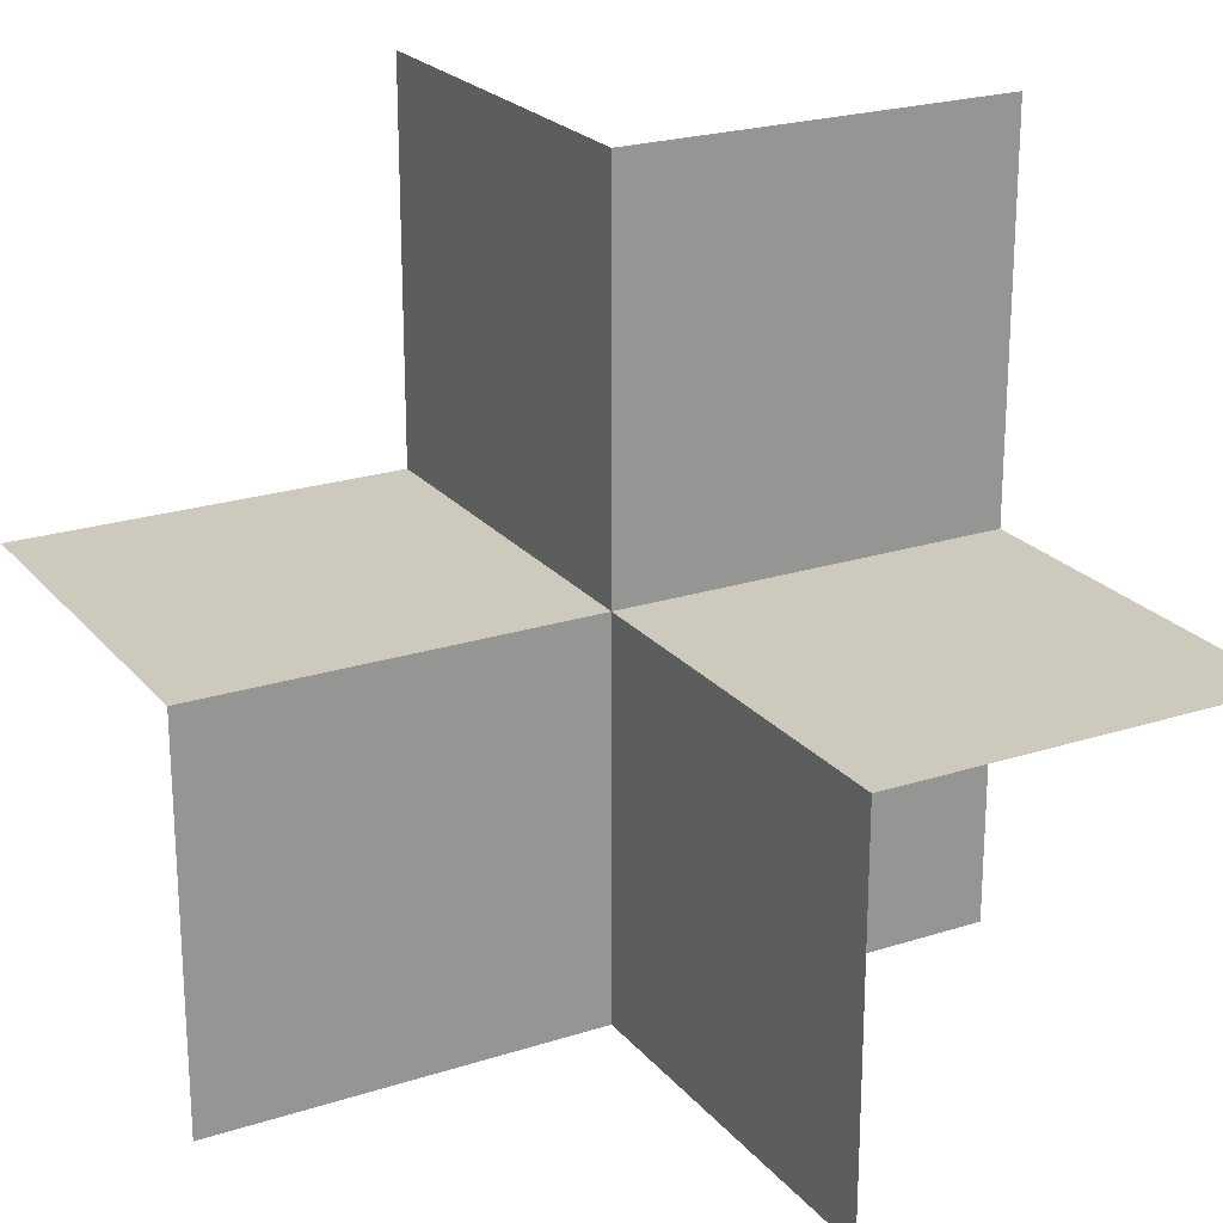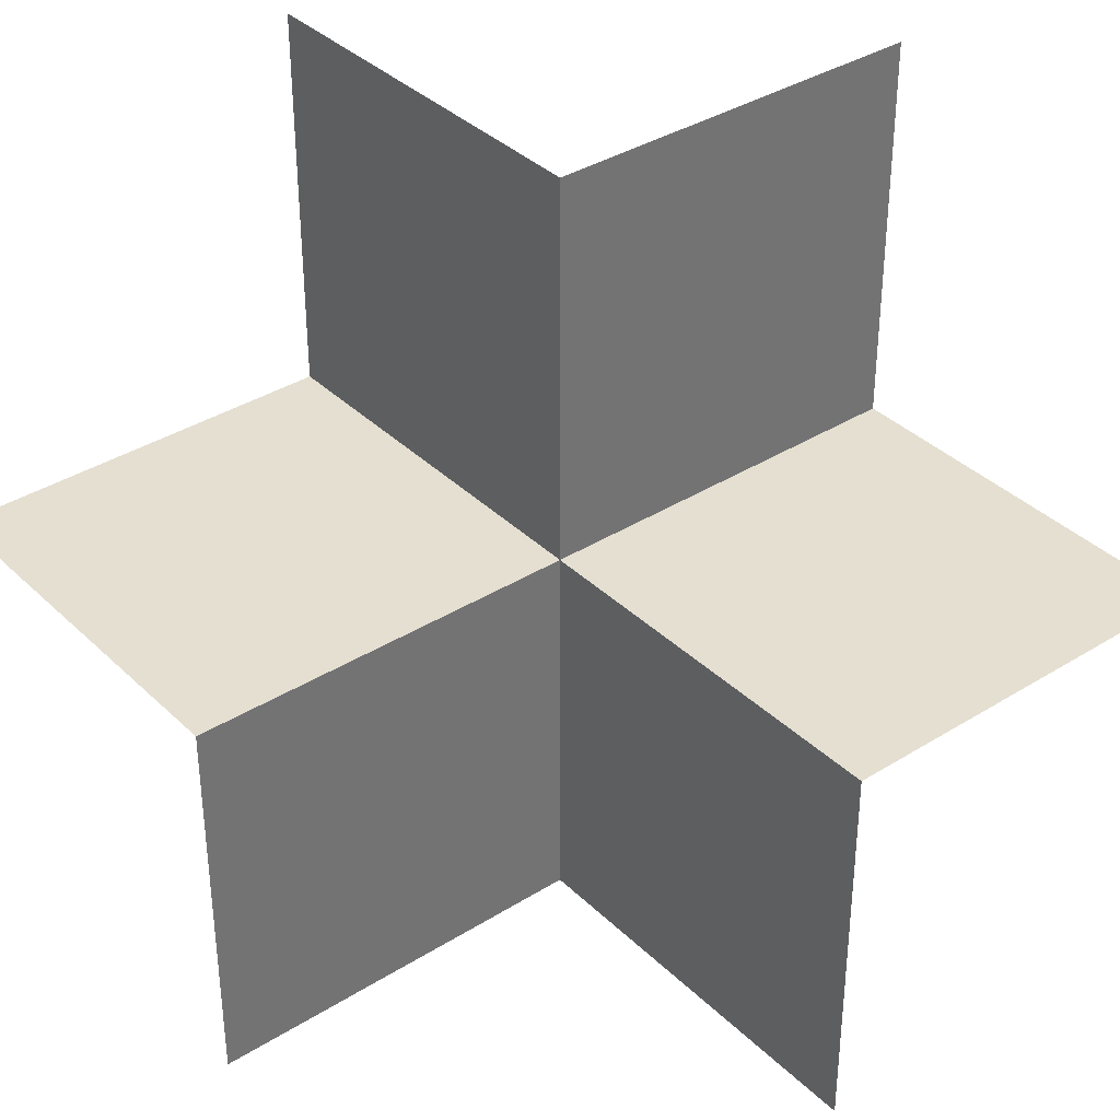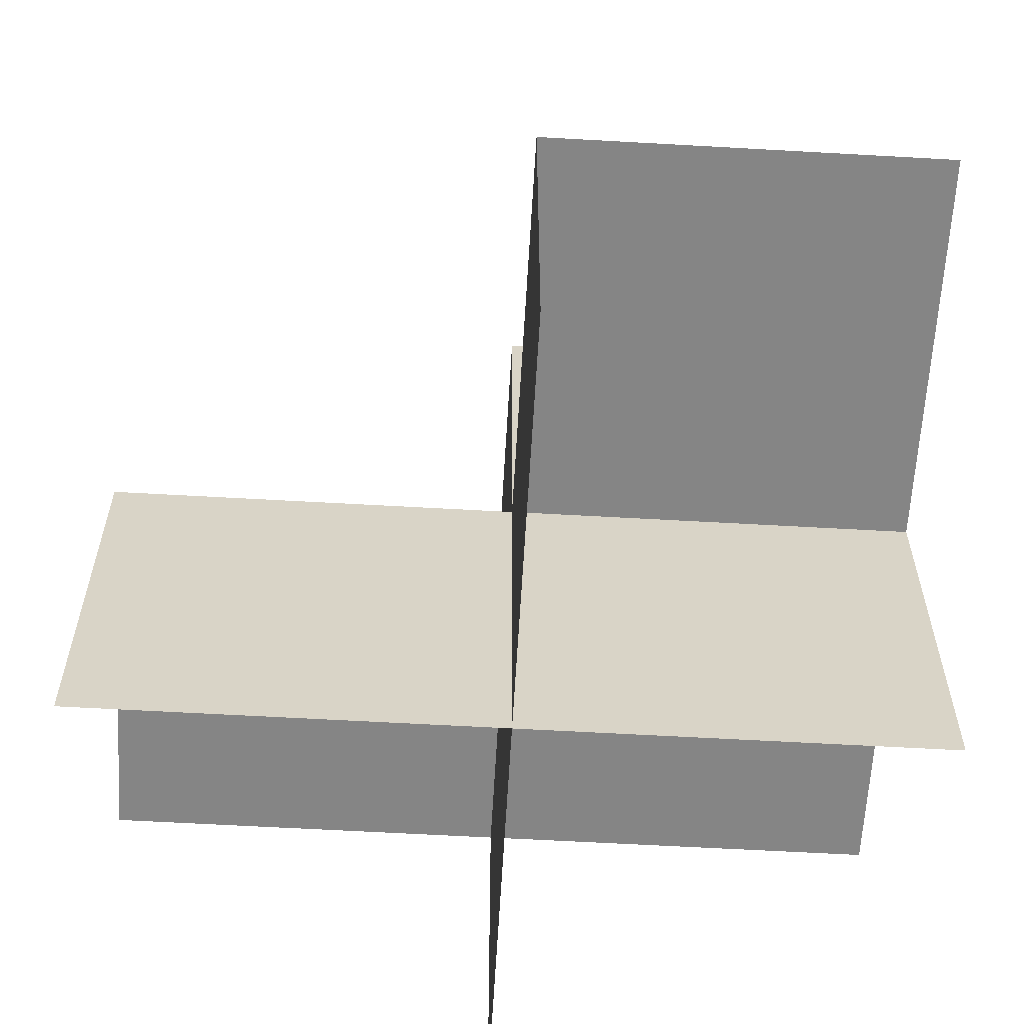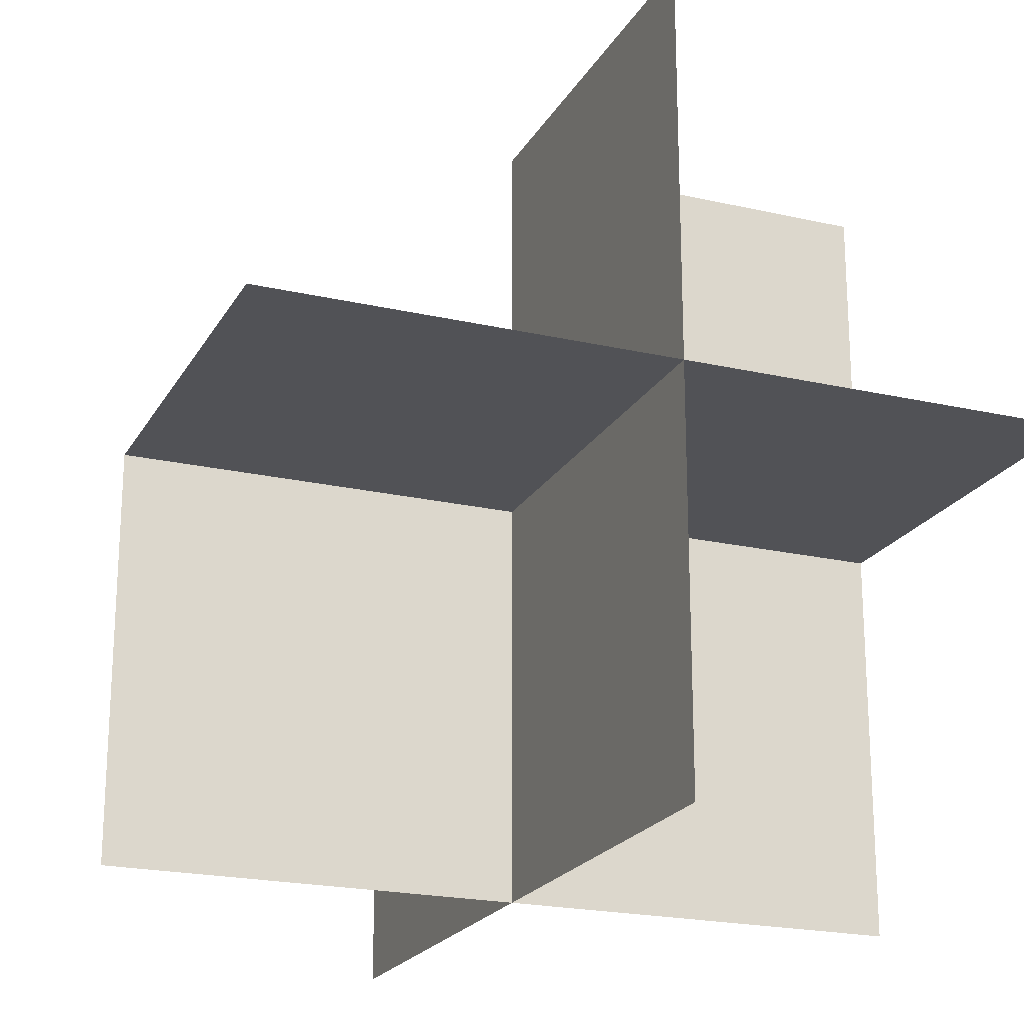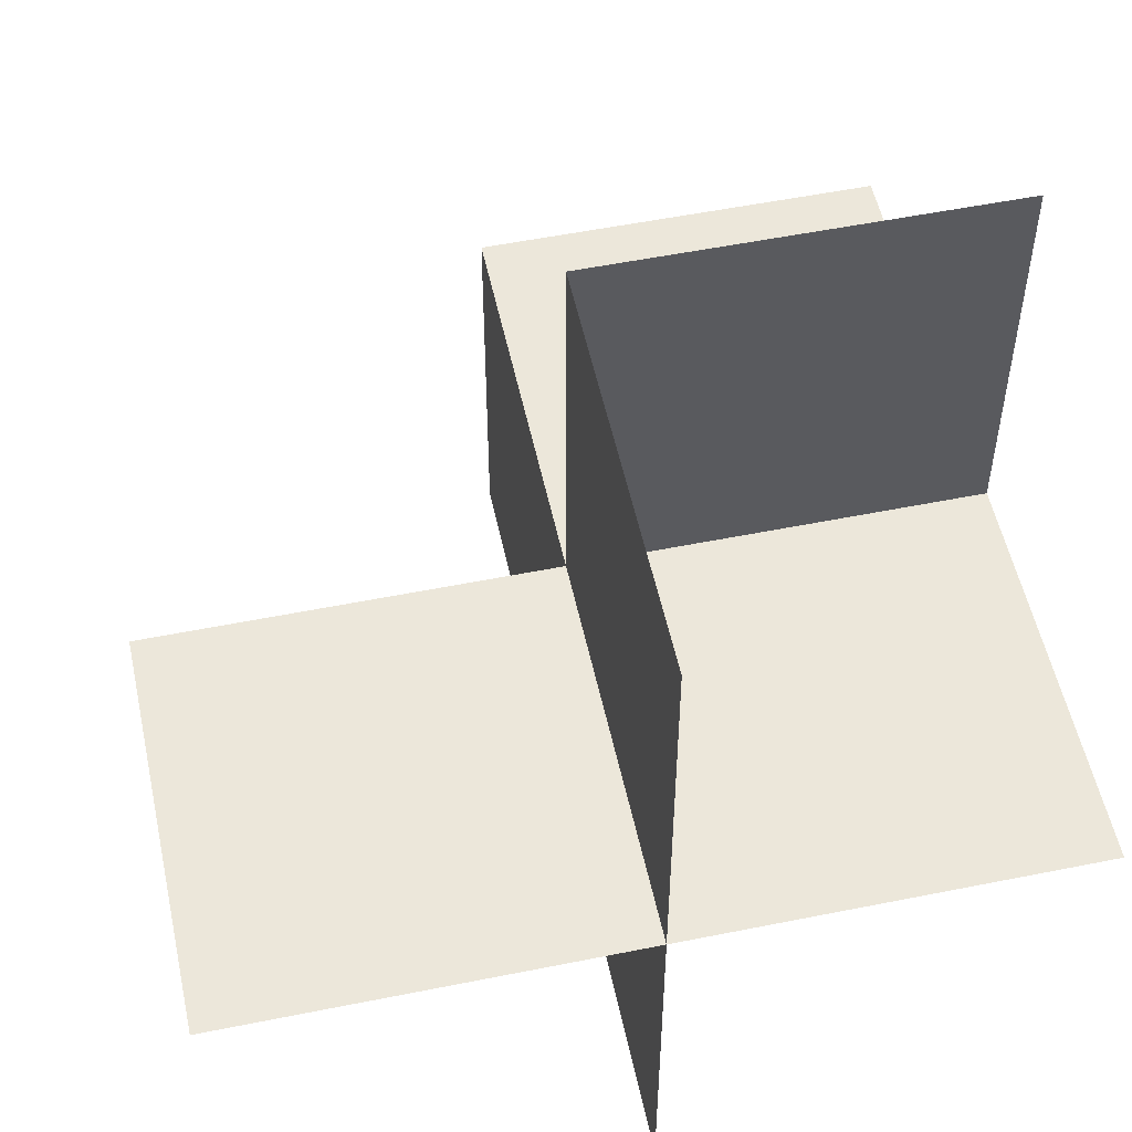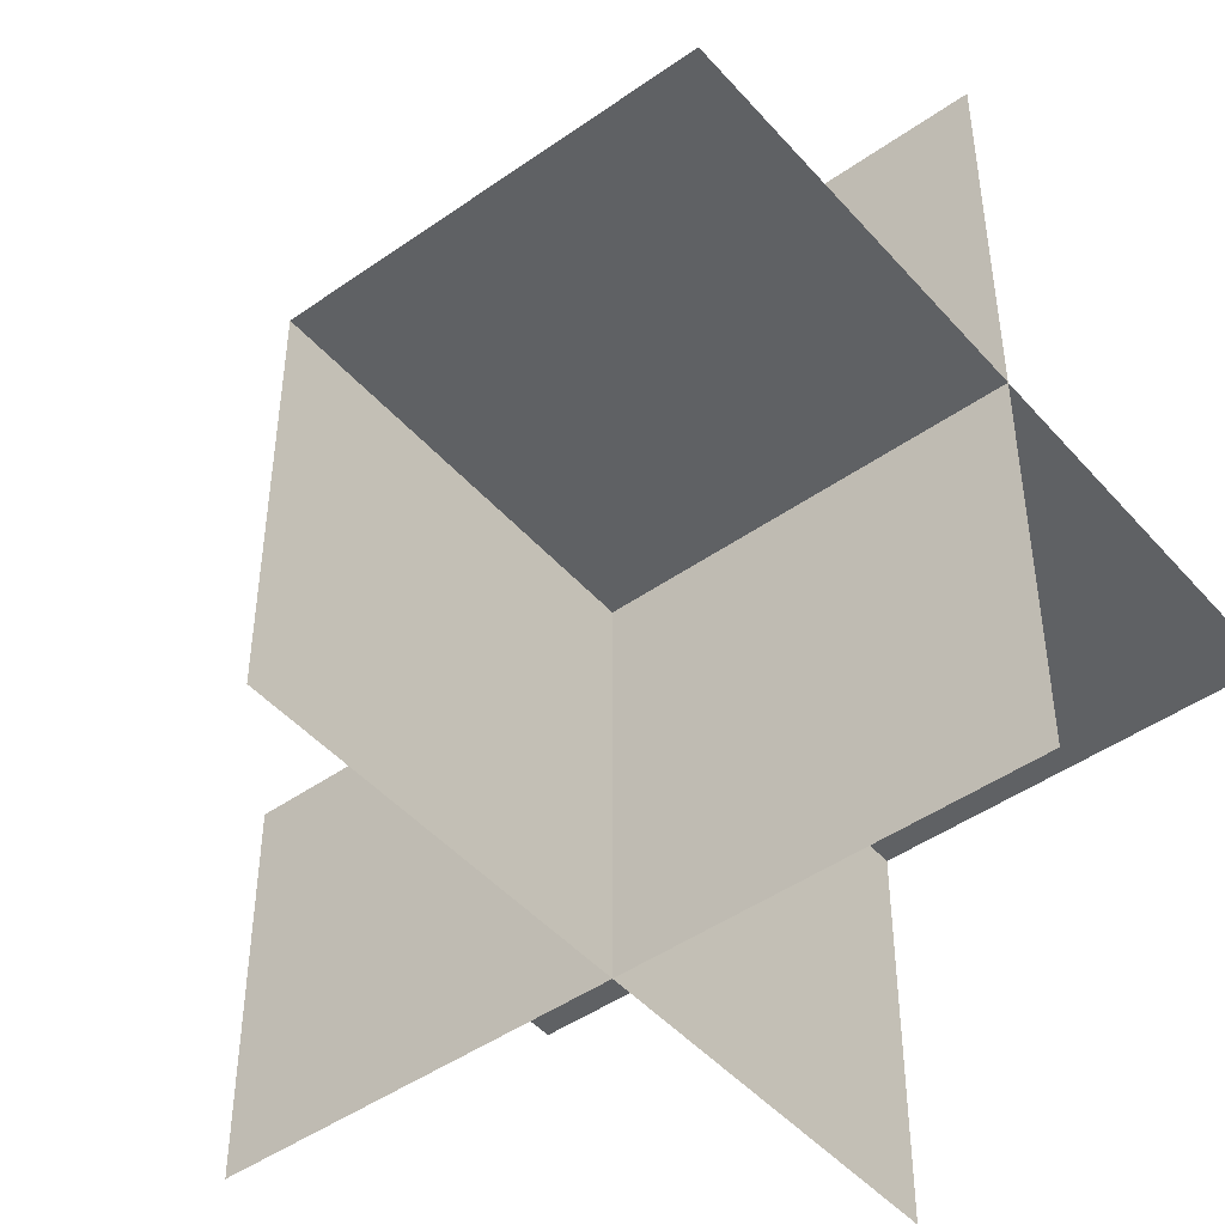
<metadata>
{"format":"obj","ext":"obj","renderer":"f3d","projection":"perspective","resolution":1024,"background":"white","views":[{"elev":22.7,"azim":61.1,"up":"+Y"},{"elev":36.6,"azim":140.9,"up":"+Z"},{"elev":-61.7,"azim":176.7,"up":"+Z"},{"elev":-21.2,"azim":157.8,"up":"+Y"},{"elev":53.8,"azim":167.9,"up":"+Y"},{"elev":-46.5,"azim":128.7,"up":"+Y"}]}
</metadata>
<code>
o 0010_0101_立方体.095
v -22.38 0 1
v -22.38 0 0.5
v -22.38 -0.5 1
v -22.88 0 0.5
v -22.88 -0.5 1
v -22.88 -0.5 0.5
v -23.38 0 1
v -23.38 0 1.5
v -23.38 -0.5 1
v -22.88 0 1
v -22.88 0 1.5
v -22.88 -0.5 1.5
v -22.88 0.5 0.5
v -23.38 0 0.5
v -22.88 0.5 1
v -23.38 0.5 1
f 10 6 5
f 1 4 10
f 1 5 3
f 10 12 5
f 7 11 10
f 9 10 5
f 7 15 16
f 10 13 15
f 14 10 7
f 10 4 6
f 1 2 4
f 1 10 5
f 10 11 12
f 7 8 11
f 9 7 10
f 7 10 15
f 10 4 13
f 14 4 10

</code>
